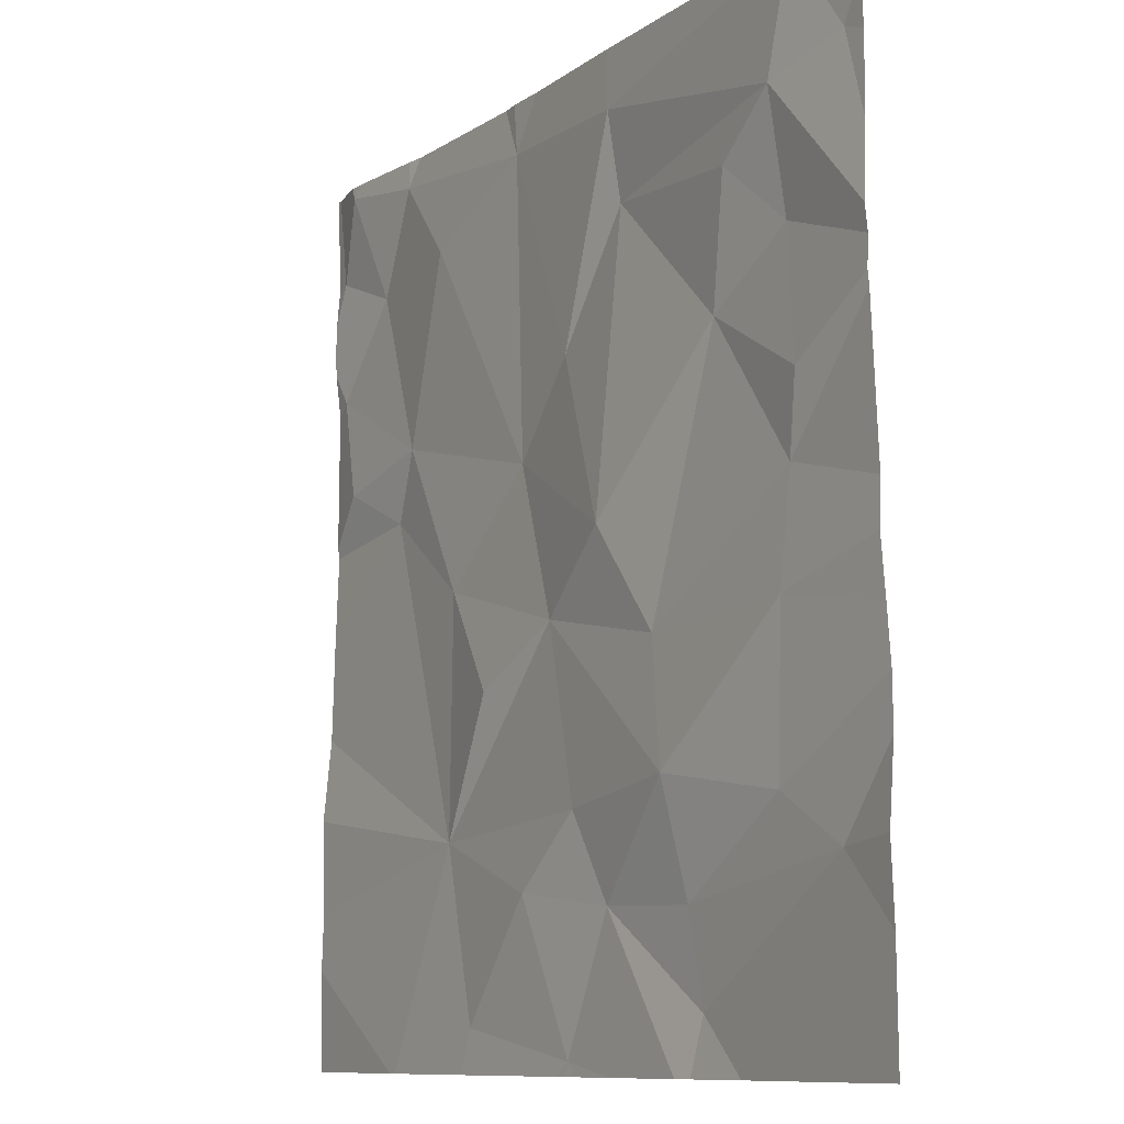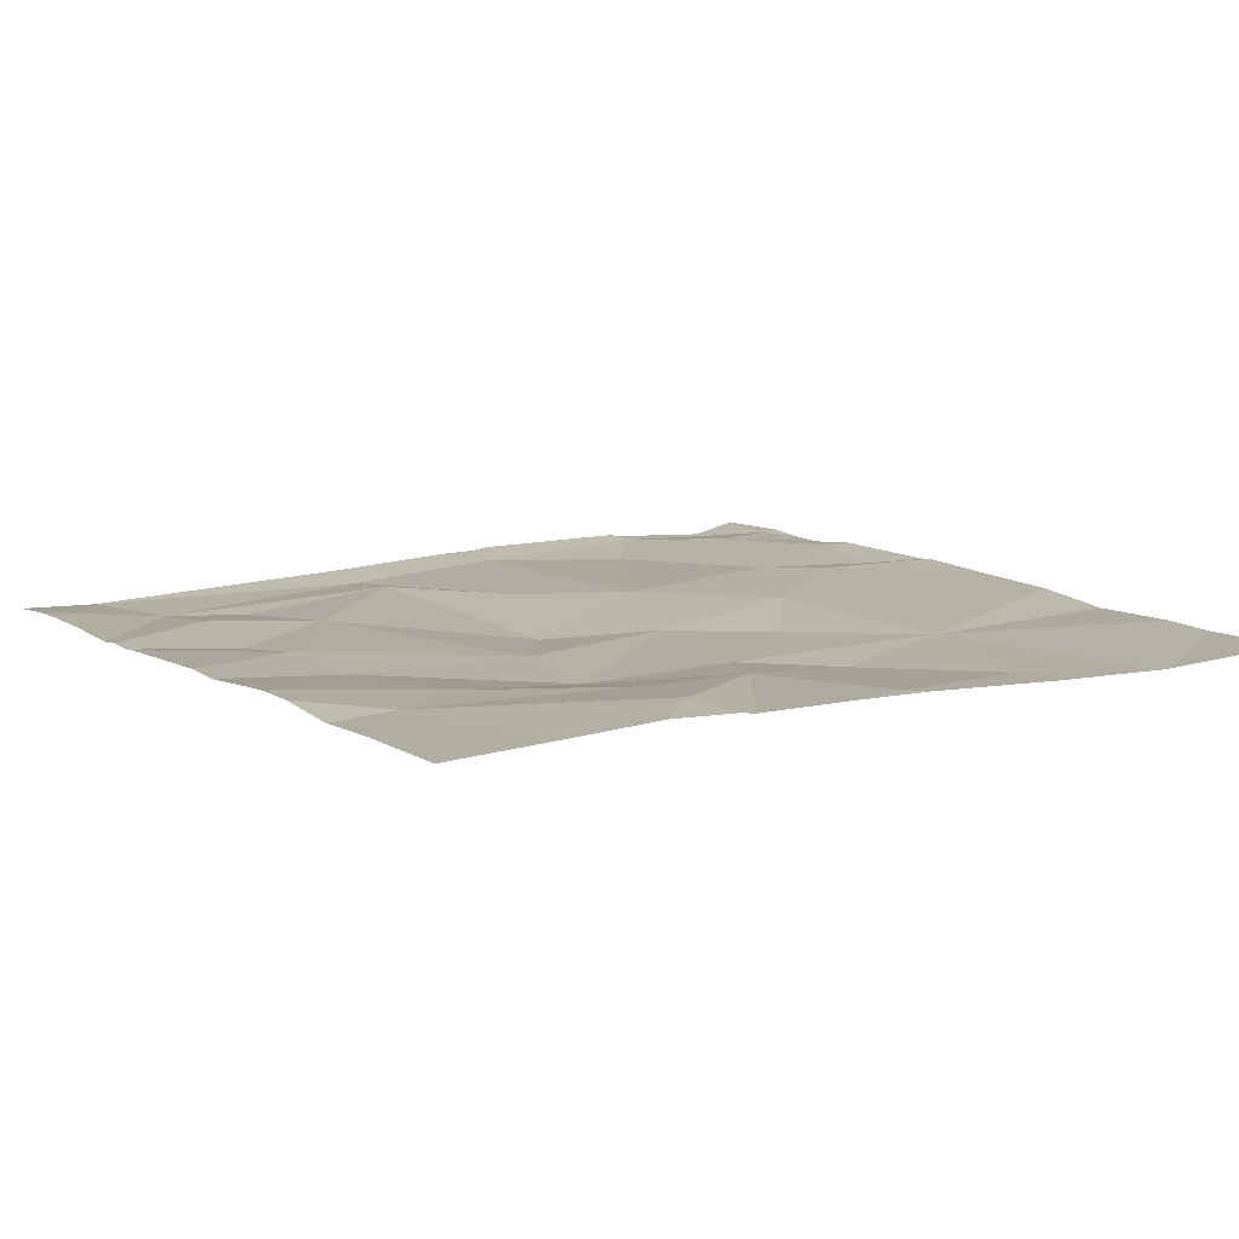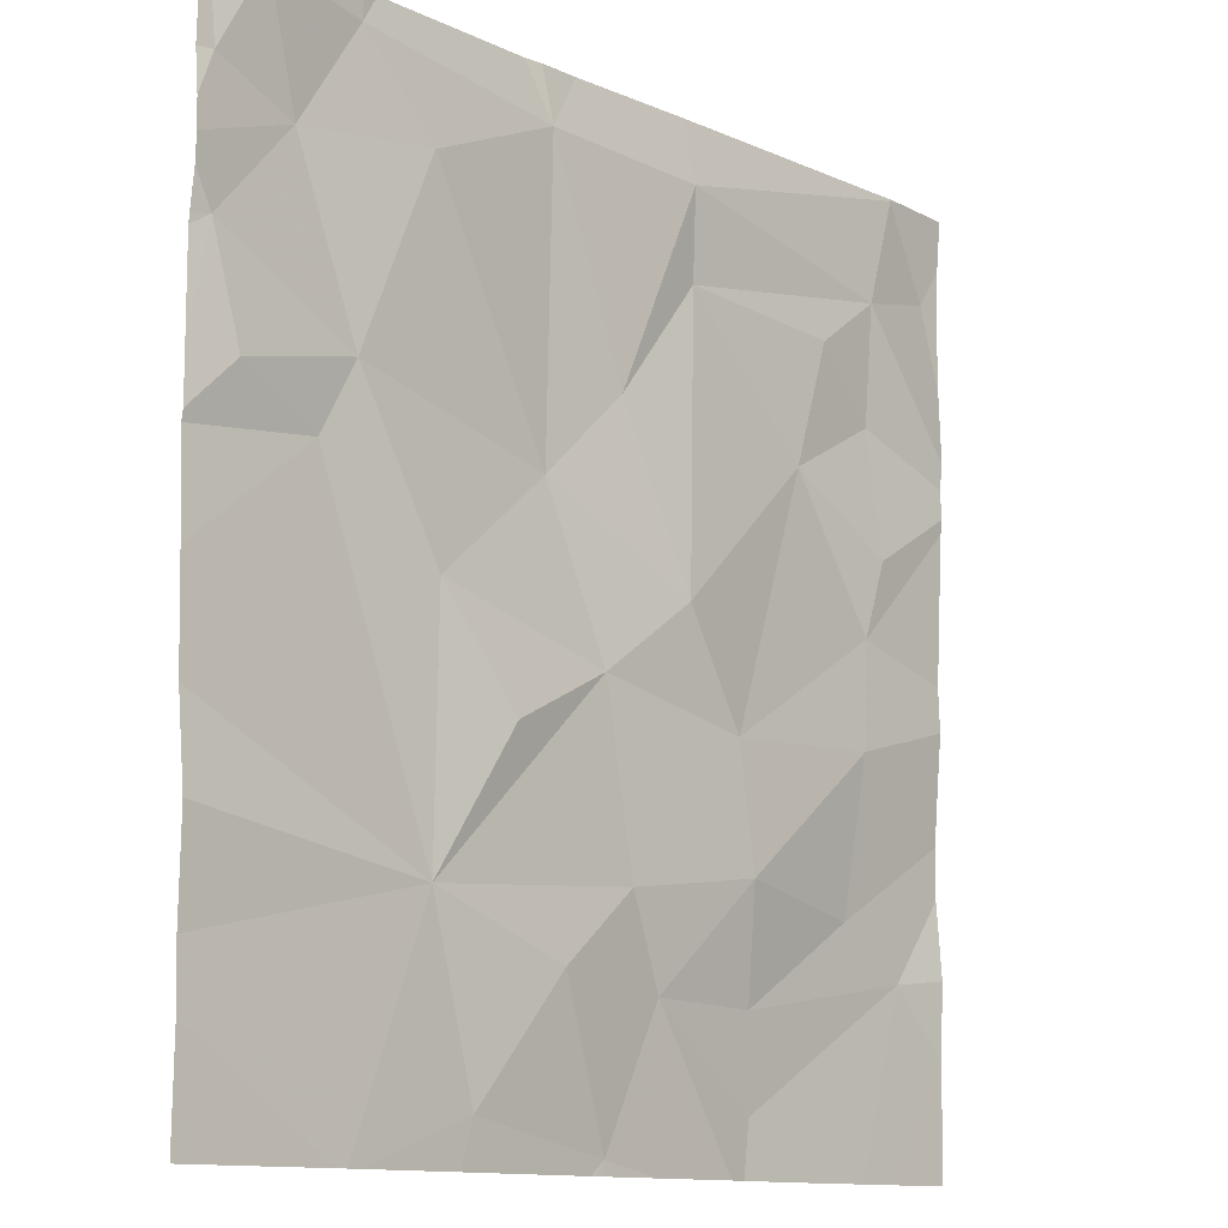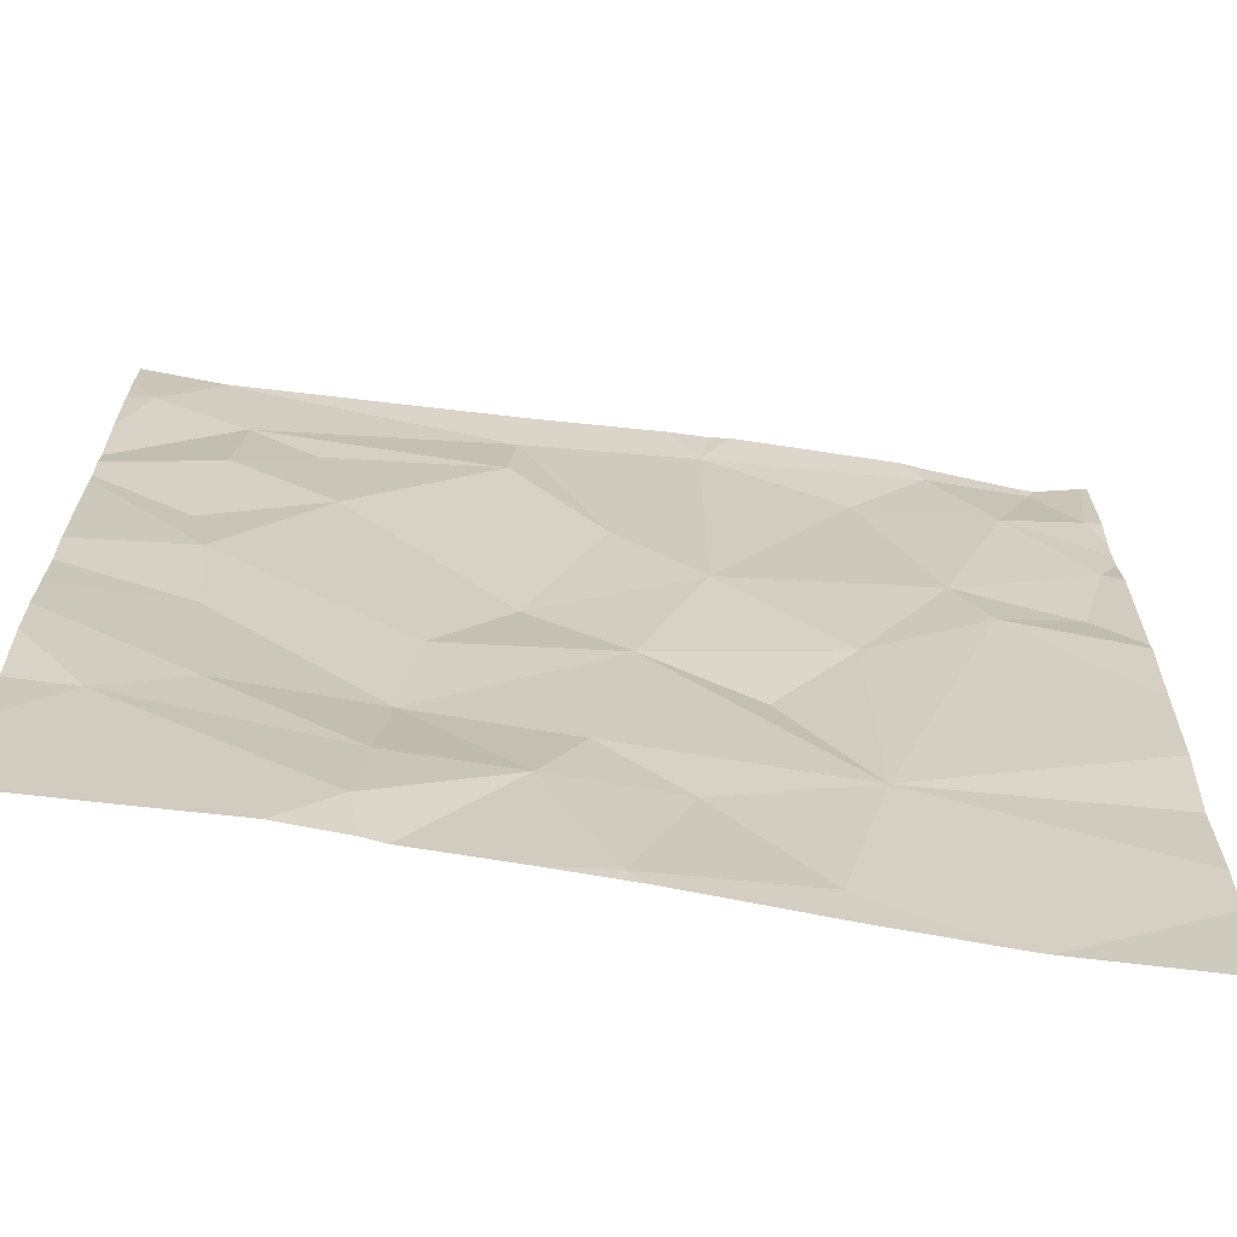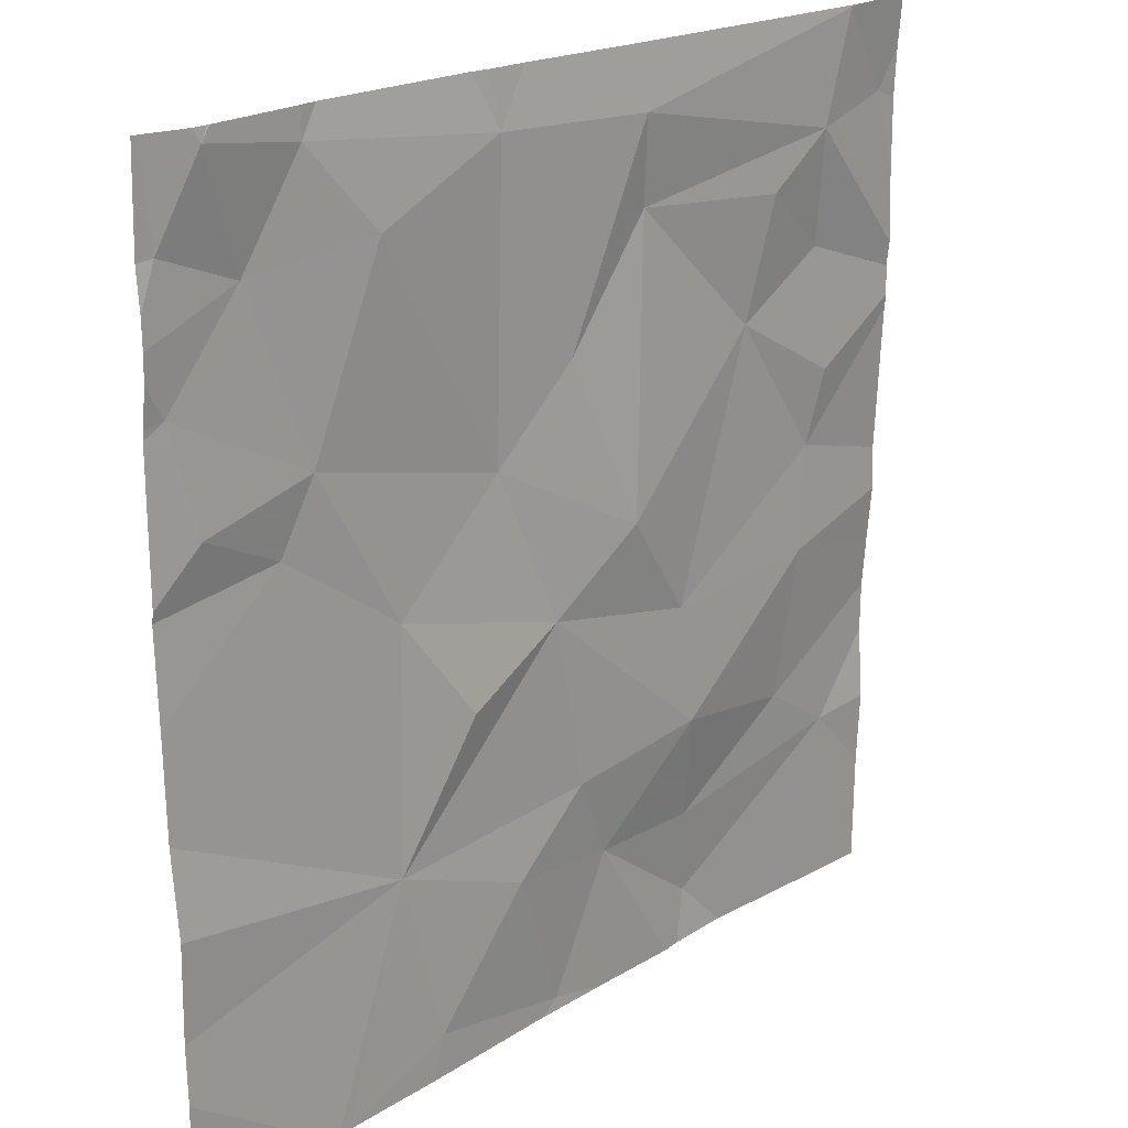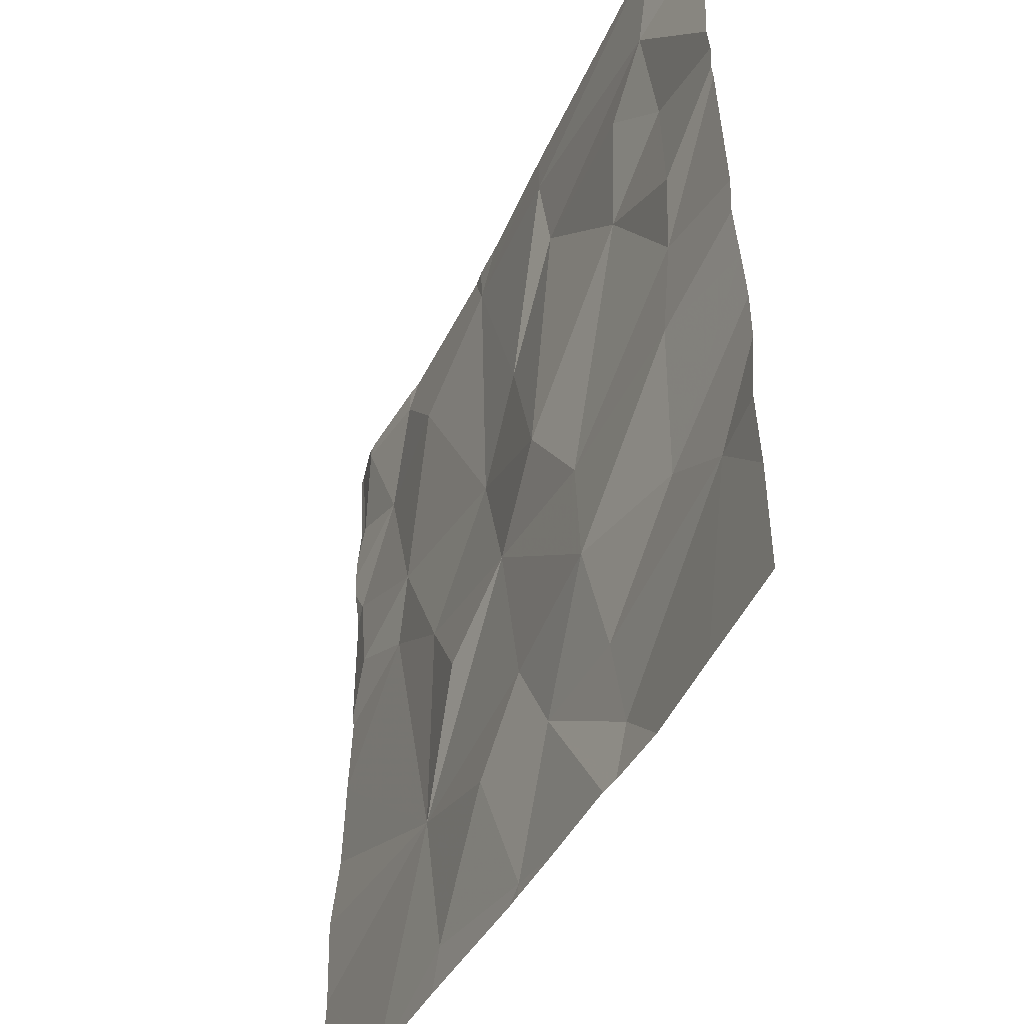
<metadata>
{"format":"obj","ext":"obj","renderer":"f3d","projection":"perspective","resolution":1024,"background":"white","views":[{"elev":-9.8,"azim":-122.2,"up":"+Y"},{"elev":10.5,"azim":-32.6,"up":"+Z"},{"elev":-12.0,"azim":131.6,"up":"+Y"},{"elev":-66.2,"azim":-9.0,"up":"+Y"},{"elev":20.5,"azim":133.1,"up":"+Y"},{"elev":-44.0,"azim":-114.6,"up":"+Y"}]}
</metadata>
<code>
v -82.89 260.6 483.3
v -83.28 260.6 483.2
v -83.24 260.6 483.2
v -84.19 260.1 483.2
v -83.97 260 483.2
v -84.22 259.9 483.2
v -84.28 259.1 483.3
v -83.86 258.8 483.3
v -84.24 260.6 483.2
v -83.84 259 483.3
v -84.27 260.6 483.2
v -84.16 259.5 483.2
v -82.51 259.8 483.3
v -82.51 260.3 483.3
v -84.17 260.4 483.2
v -84.03 260.3 483.2
v -82.51 259.8 483.3
v -83.67 260.3 483.2
v -84.24 260.6 483.2
v -84.36 260.4 483.2
v -83.66 260.5 483.2
v -82.51 260.1 483.3
v -82.51 260.1 483.3
v -82.51 260.3 483.3
v -84.18 259.7 483.2
v -82.51 259.6 483.3
v -84.12 259.2 483.3
v -83.78 259.5 483.2
v -83.82 259.2 483.2
v -83.3 260.5 483.2
v -83.46 258.7 483.3
v -83.64 260.6 483.2
v -83.01 260.4 483.2
v -82.72 260.3 483.3
v -82.86 260 483.3
v -83.59 259 483.3
v -83.48 260.1 483.2
v -83.3 259.9 483.3
v -83.63 259.7 483.2
v -82.79 259.8 483.3
v -83.05 259.7 483.2
v -83.13 258.8 483.2
v -83.43 259.6 483.2
v -83.33 259 483.2
v -83.51 259.2 483.2
v -83.03 259.2 483.2
v -83.21 259.4 483.2
v -82.85 260.6 483.2
v -82.55 260.2 483.3
v -82.61 259.9 483.2
v -82.63 260.6 483.2
v -84.23 260.6 483.2
v -84.24 260.6 483.2
v -83.1 258.7 483.2
v -83.45 258.7 483.3
v -82.87 258.7 483.2
v -83.83 258.7 483.3
v -82.54 260.4 483.3
v -83.48 258.7 483.3
v -83.79 258.7 483.3
v -83.43 258.7 483.3
v -83.42 258.7 483.3
v -84.18 258.7 483.3
v -83.98 258.7 483.3
v -84.42 259.5 483.2
v -84.42 259.6 483.2
v -84.42 260.1 483.2
v -84.42 260.1 483.2
v -84.42 260 483.2
v -84.42 260.3 483.2
v -84.42 260.4 483.2
v -84.42 259.7 483.2
v -84.42 259.1 483.2
v -84.42 259.3 483.3
v -84.42 260 483.2
v -84.42 259.4 483.3
v -84.42 258.9 483.3
v -83.36 260.6 483.2
v -84.42 260.5 483.2
v -82.51 260.2 483.3
v -82.51 259.9 483.3
v -82.51 260.4 483.3
v -82.51 259 483.2
v -82.51 258.9 483.2
v -82.51 259.4 483.3
v -82.51 259.2 483.2
v -82.52 260.6 483.3
v -83.6 258.7 483.3
v -82.85 258.7 483.2
v -84.25 258.7 483.3
v -84.42 258.7 483.3
v -82.83 258.7 483.2
v -82.83 258.7 483.2
v -82.53 258.7 483.2
v -82.51 258.7 483.2
v -82.85 260.6 483.2
v -82.65 260.6 483.2
v -82.64 260.6 483.2
v -82.61 260.6 483.2
v -82.62 260.6 483.2
v -84.41 260.6 483.2
v -84.42 260.6 483.2
v -82.52 260.6 483.3
v -82.51 260.6 483.3
f 5 4 6
f 64 7 63
f 8 10 7
f 98 51 100
f 103 82 104
f 15 4 16
f 4 15 67
f 15 16 18
f 15 19 20
f 21 19 15
f 5 18 16
f 6 4 68
f 66 25 72
f 90 77 91
f 10 27 7
f 5 6 25
f 29 28 12
f 51 58 87
f 25 12 28
f 5 25 28
f 29 27 10
f 16 4 5
f 27 29 12
f 27 12 65
f 67 20 70
f 18 21 15
f 63 77 90
f 20 19 11
f 25 6 69
f 97 51 98
f 74 27 76
f 52 21 32
f 81 49 13
f 34 33 35
f 10 8 36
f 38 37 39
f 40 35 41
f 42 31 62
f 28 29 43
f 96 48 51
f 45 44 46
f 43 47 41
f 39 43 38
f 18 5 39
f 44 42 46
f 30 21 37
f 48 30 33
f 33 34 48
f 30 48 1
f 34 35 49
f 35 40 50
f 41 35 38
f 96 51 97
f 28 43 39
f 36 31 44
f 45 36 44
f 18 37 21
f 37 38 30
f 46 47 43
f 28 39 5
f 43 45 46
f 35 33 38
f 37 18 39
f 36 8 57
f 45 43 29
f 3 30 1
f 38 43 41
f 33 30 38
f 44 31 42
f 36 29 10
f 31 36 60
f 45 29 36
f 32 30 78
f 46 40 41
f 46 41 47
f 46 42 56
f 1 48 96
f 13 40 17
f 89 46 56
f 14 34 24
f 88 31 60
f 49 50 13
f 49 35 50
f 34 58 51
f 2 30 3
f 60 36 57
f 84 83 92
f 24 49 80
f 51 48 34
f 26 46 85
f 56 42 54
f 59 31 88
f 65 12 66
f 78 30 2
f 80 49 23
f 66 12 25
f 24 34 49
f 67 15 20
f 68 4 67
f 55 31 59
f 69 6 68
f 32 21 30
f 70 20 71
f 14 58 34
f 26 40 46
f 71 20 79
f 72 25 75
f 73 7 74
f 17 40 26
f 54 42 62
f 74 7 27
f 61 31 55
f 75 25 69
f 76 27 65
f 13 50 40
f 9 19 53
f 23 49 22
f 22 49 81
f 77 7 73
f 79 20 101
f 62 31 61
f 82 58 14
f 11 19 9
f 83 46 89
f 57 8 64
f 63 7 77
f 52 19 21
f 85 46 86
f 86 46 83
f 64 8 7
f 53 19 52
f 92 83 89
f 93 84 92
f 87 58 103
f 94 84 93
f 95 84 94
f 99 51 87
f 100 51 99
f 101 20 11
f 102 79 101
f 103 58 82

</code>
